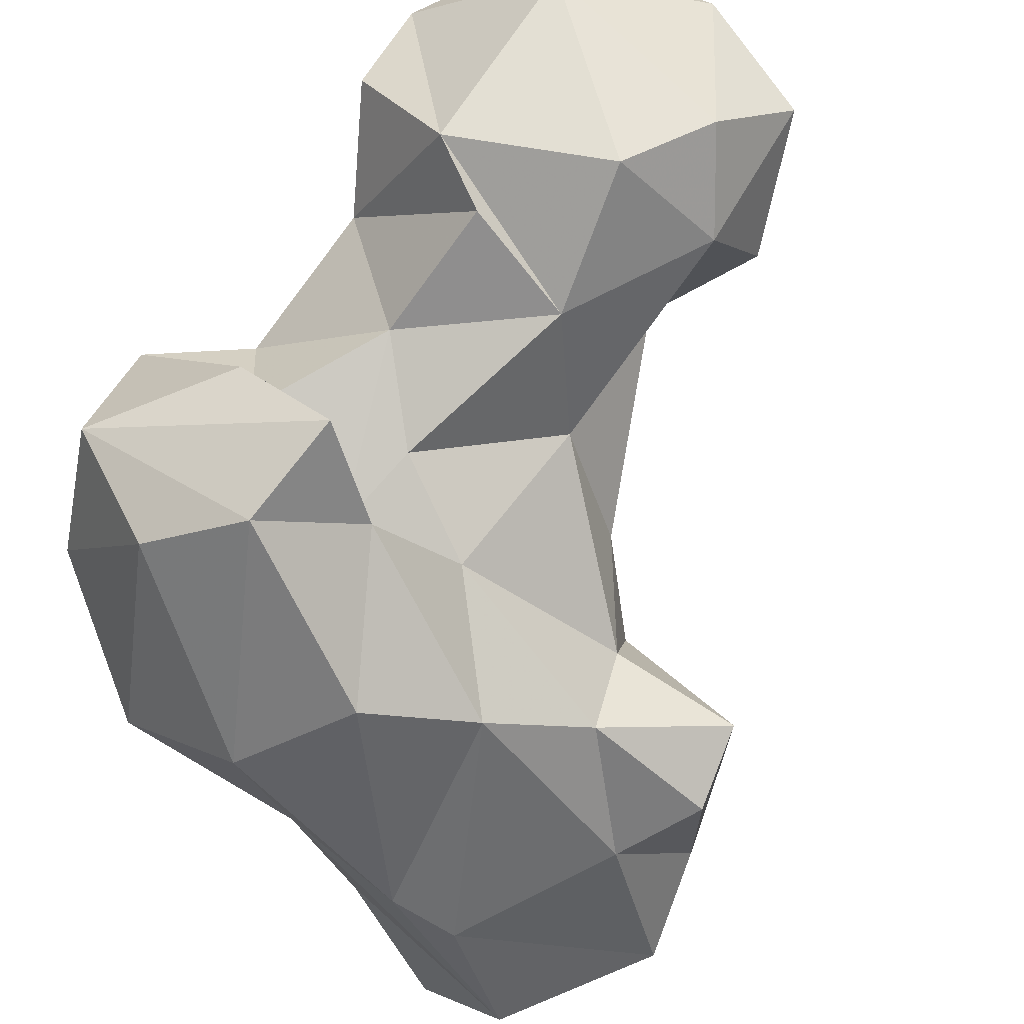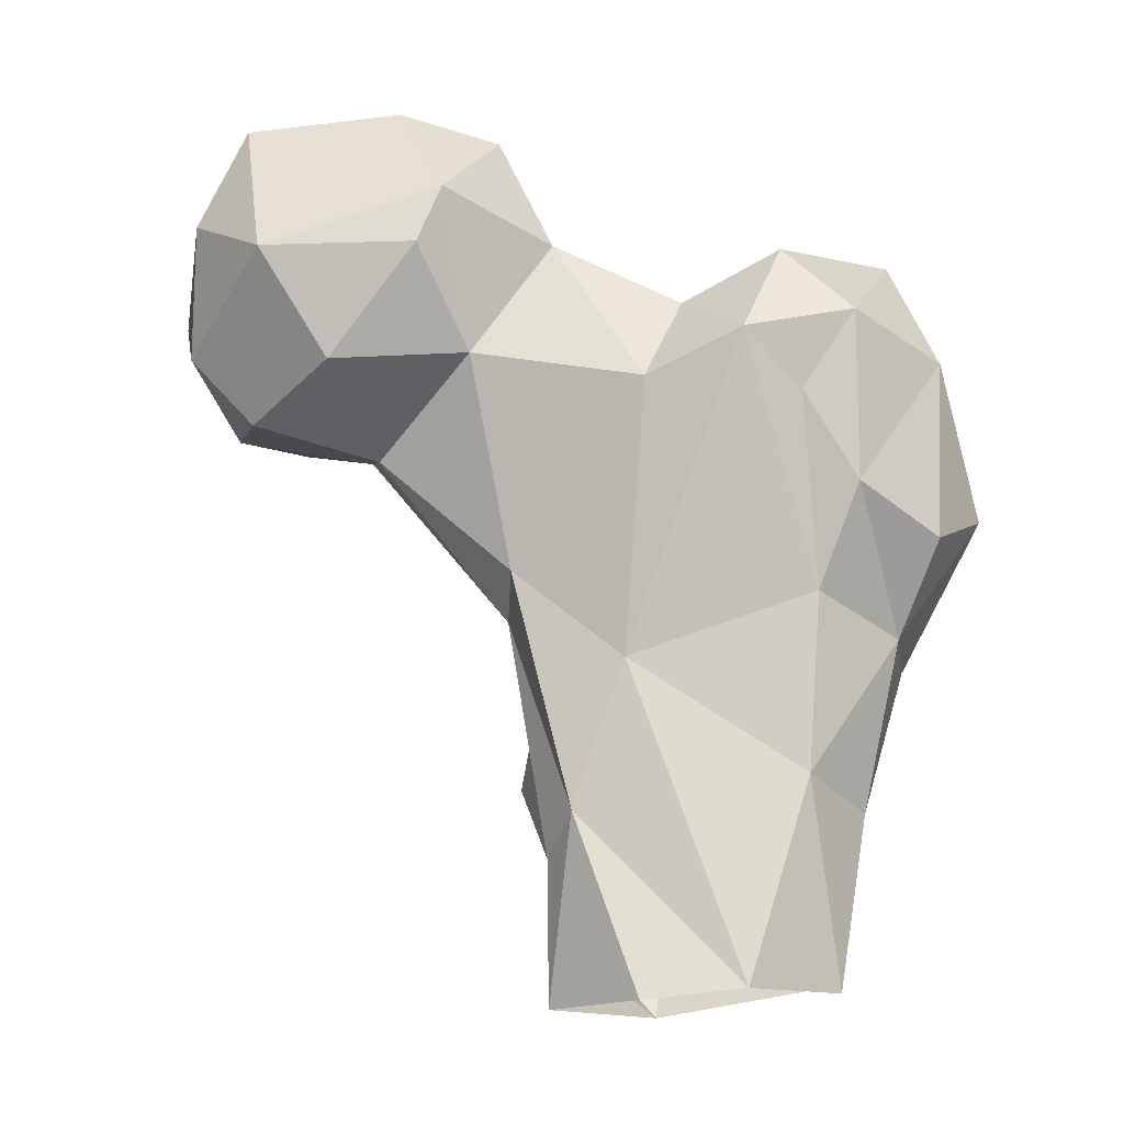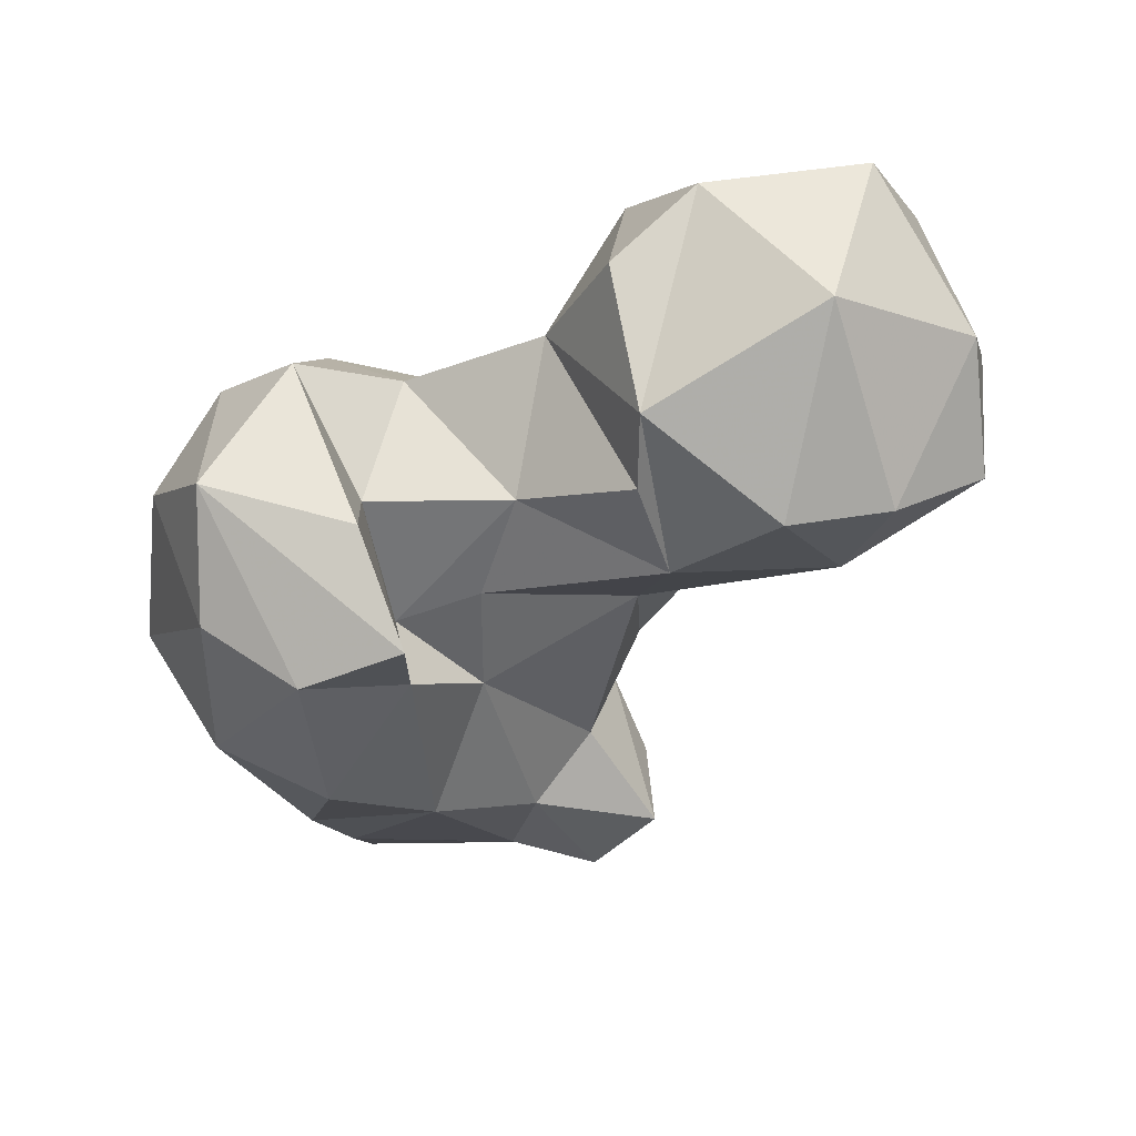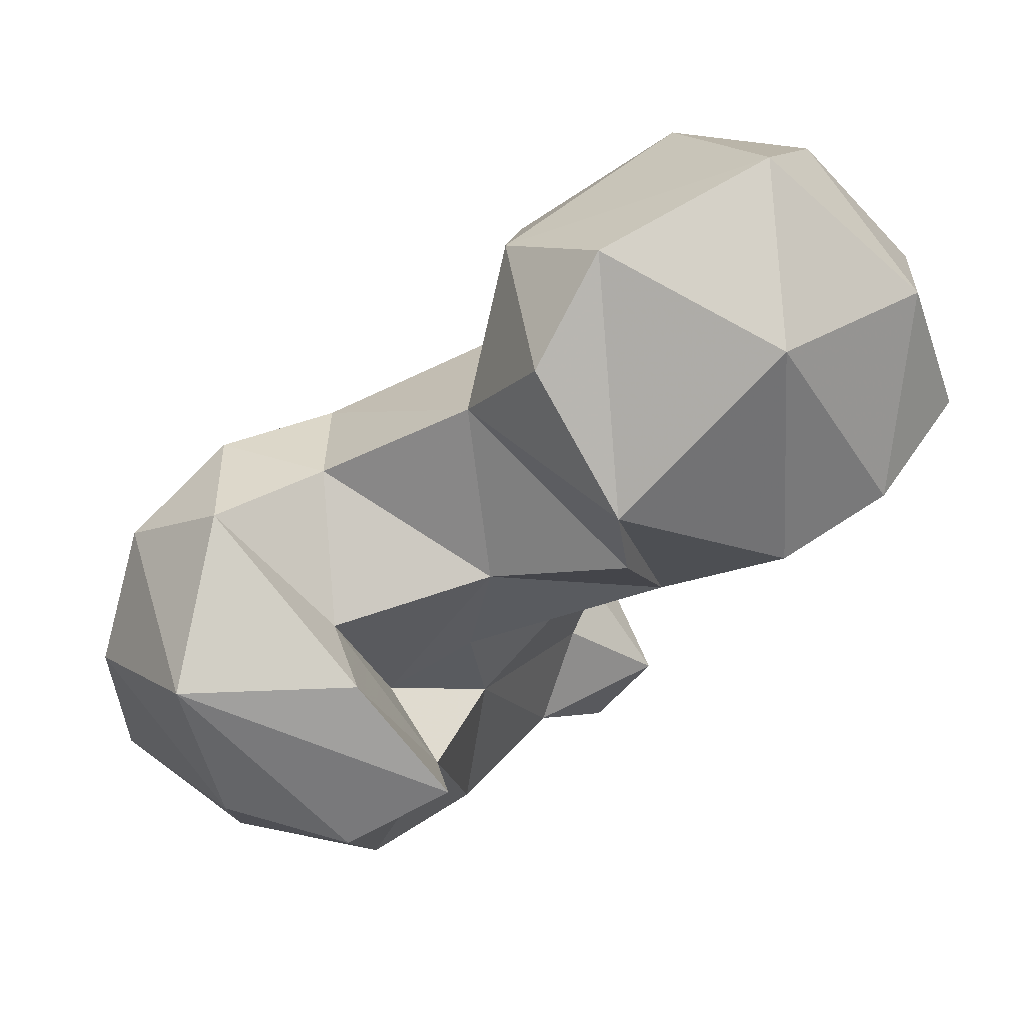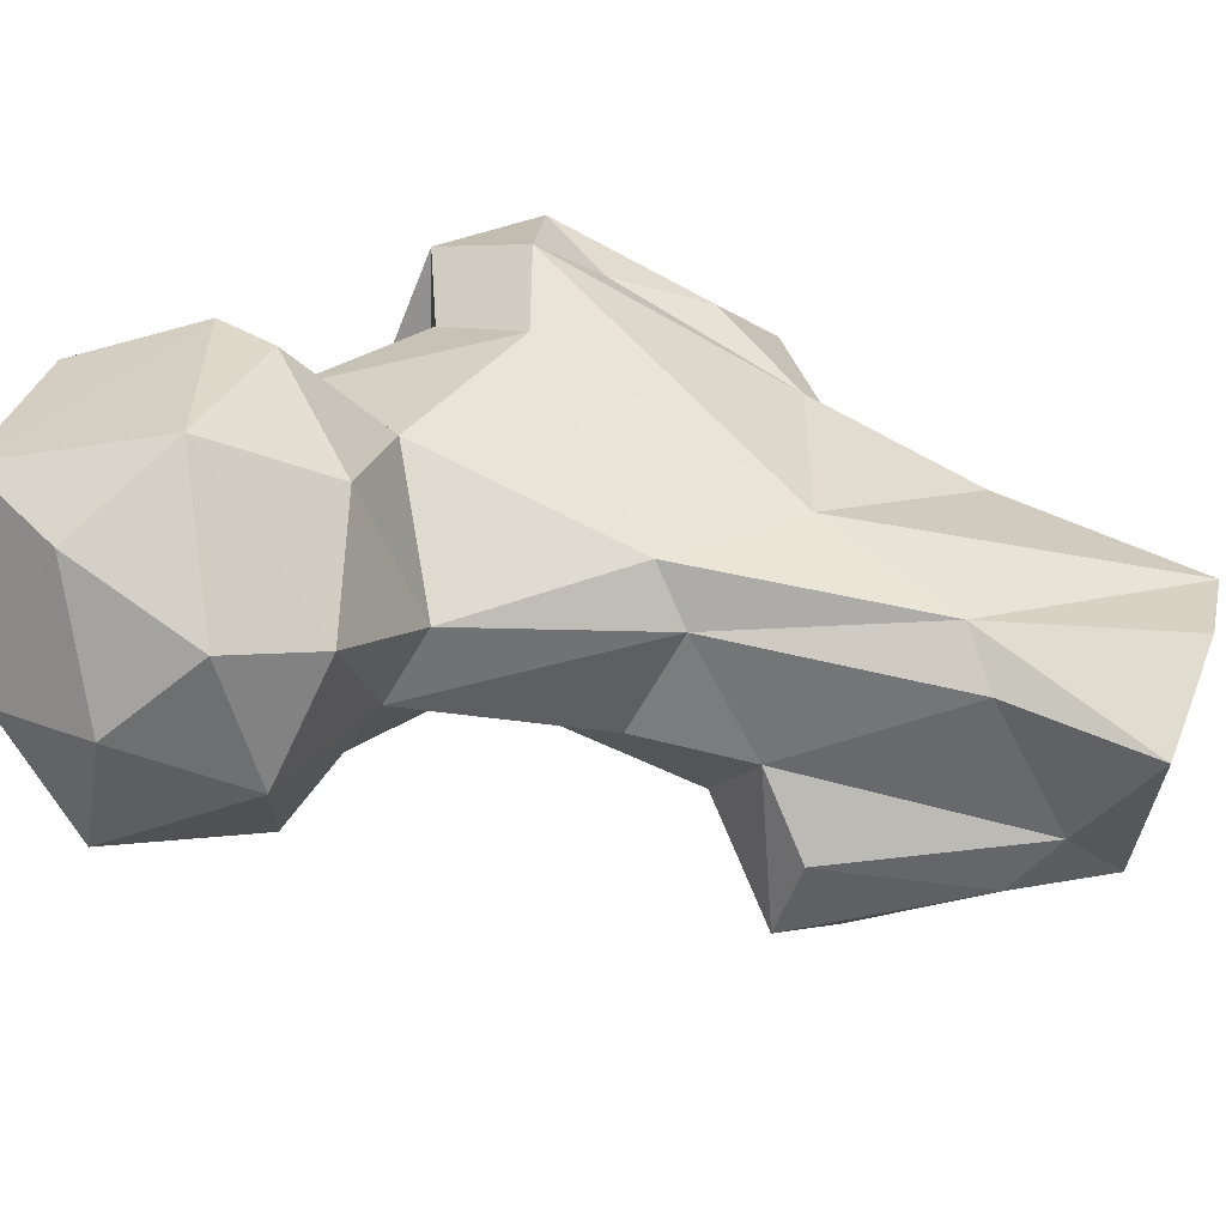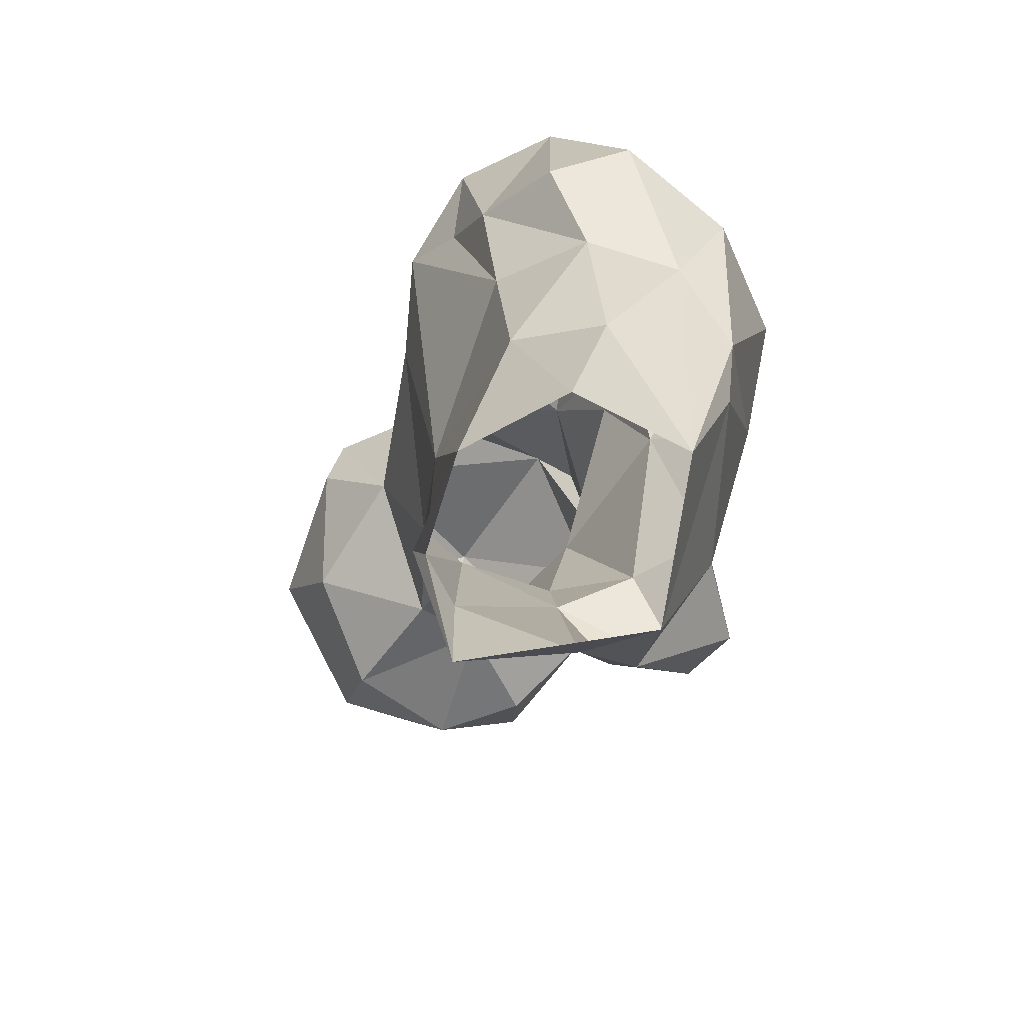
<metadata>
{"format":"obj","ext":"obj","renderer":"f3d","projection":"perspective","resolution":1024,"background":"white","views":[{"elev":-59.2,"azim":19.3,"up":"+Y"},{"elev":-14.1,"azim":-141.9,"up":"+Z"},{"elev":64.7,"azim":19.2,"up":"+Z"},{"elev":-1.6,"azim":-2.2,"up":"+Y"},{"elev":64.3,"azim":112.7,"up":"+Y"},{"elev":-70.7,"azim":-76.3,"up":"+Z"}]}
</metadata>
<code>
v 43.1 131 3.517
v 32.63 142.4 1.799
v 61.78 138.9 0.3861
v 36.26 156.2 1.773
v 64.91 148.8 6.653
v 59.87 162.7 -0.02034
v 46 163.7 0.4458
v 70 143 10.7
v 54.48 165.3 22.58
v 59.98 162.9 17.59
v 31.89 149.1 26.72
v 44.07 125.3 21.81
v 63.79 131.7 21.99
v 31.82 137.4 23.22
v 75.1 131.5 24.99
v 70.48 152.3 36.43
v 39.85 123.3 30.38
v 76.76 147.1 29.18
v 81.04 137.7 30.62
v 32.03 127.4 41.98
v 57.64 123.1 50.16
v 65.25 163.9 46.59
v 26.17 137.8 43.67
v 61.29 168.3 51.64
v 67.23 131.6 39.73
v 29.32 150.4 47.91
v 48.24 163 40.3
v 70.77 142.1 41.62
v 73.11 153.8 49.83
v 31.31 120.4 55.88
v 47.02 117.5 59.47
v 18.93 130.1 58.58
v 18.45 140.6 54.51
v 27.35 156 70.87
v 23.08 150.7 60.19
v 30.71 163.1 77.48
v 59.43 136 62.27
v 42.28 166.9 72.74
v 73.37 151.1 65.76
v 44.37 120.6 83.35
v 53.9 128.5 74.46
v 84.71 167.4 69.31
v 17.87 140.1 76.11
v 78.09 173.5 66.98
v 31.33 124.2 82.54
v 57.49 141.6 74.48
v 48.77 136.6 71
v 61.96 175.5 77.35
v 77.82 147.7 82.02
v 21.38 153.5 80.21
v 99.79 176.2 72.89
v 88.35 185.3 70.78
v 73.8 187.8 75.8
v 98.85 164.6 73.5
v 26.87 136.7 91.27
v 95.52 154.8 81.62
v 94.77 190 79.33
v 107.7 167.2 88.1
v 78.38 195.4 88.94
v 42.93 143.6 84.5
v 41.67 160 83.5
v 56.8 166 92.62
v 54.87 126.3 88.63
v 59.34 148.8 85.88
v 103.4 182.7 87.06
v 62.33 185.1 88.79
v 89.12 150.6 95.65
v 30.53 155.1 89.25
v 45.48 137.4 92.26
v 91.71 192.8 95.2
v 71.51 154.4 103.4
v 60.56 182.5 96.23
v 73.01 149.6 95.7
v 99.69 157.1 93.9
v 102.3 177.6 99.17
v 86.12 189.9 107.3
v 63.07 168.9 106.8
v 87.3 170.5 110.6
v 69.21 180.5 108.4
f 71 79 77
f 72 77 79
f 67 78 71
f 62 71 77
f 59 72 76
f 62 77 72
f 59 76 70
f 65 70 75
f 62 64 73
f 57 70 65
f 55 69 68
f 55 63 69
f 56 58 74
f 56 74 67
f 49 73 64
f 60 68 69
f 40 63 55
f 48 72 66
f 61 64 62
f 48 62 72
f 60 64 61
f 41 69 63
f 53 66 59
f 38 61 62
f 36 50 68
f 43 55 50
f 48 66 53
f 34 50 36
f 54 58 56
f 46 64 47
f 47 64 60
f 40 41 63
f 62 73 71
f 50 55 68
f 38 62 48
f 36 61 38
f 28 29 39
f 42 54 56
f 30 40 45
f 74 75 78
f 23 33 35
f 21 25 37
f 43 45 55
f 36 68 61
f 44 48 53
f 51 52 57
f 34 35 50
f 44 53 52
f 35 43 50
f 42 44 52
f 25 28 37
f 28 39 37
f 30 45 32
f 37 47 41
f 41 60 69
f 51 57 65
f 24 48 44
f 29 42 39
f 2 14 11
f 37 46 47
f 58 75 74
f 32 43 33
f 31 41 40
f 22 24 44
f 49 56 67
f 20 32 23
f 39 42 56
f 21 41 31
f 16 19 18
f 30 31 40
f 41 47 60
f 67 74 78
f 42 51 54
f 42 52 51
f 27 36 38
f 8 18 19
f 16 28 19
f 26 35 34
f 22 44 42
f 26 34 36
f 24 27 38
f 13 25 21
f 23 35 26
f 49 71 73
f 17 31 30
f 23 32 33
f 72 79 76
f 21 37 41
f 16 22 29
f 70 76 75
f 8 19 15
f 20 30 32
f 52 59 57
f 71 78 79
f 10 22 16
f 4 9 7
f 4 27 9
f 16 29 28
f 11 23 26
f 39 49 46
f 9 27 24
f 1 17 20
f 59 66 72
f 9 24 22
f 14 20 23
f 60 61 68
f 37 39 46
f 19 28 25
f 4 11 27
f 39 56 49
f 57 59 70
f 5 10 16
f 40 55 45
f 33 43 35
f 1 3 12
f 15 19 25
f 17 30 20
f 13 15 25
f 52 53 59
f 11 14 23
f 1 12 17
f 1 20 14
f 9 22 10
f 12 13 21
f 8 15 13
f 51 58 54
f 12 21 17
f 76 79 78
f 5 18 8
f 49 67 71
f 1 14 2
f 26 36 27
f 32 45 43
f 11 26 27
f 22 42 29
f 3 8 13
f 3 6 5
f 51 65 58
f 3 5 8
f 58 65 75
f 3 13 12
f 5 6 10
f 75 76 78
f 6 9 10
f 2 11 4
f 24 38 48
f 17 21 31
f 6 7 9
f 46 49 64
f 5 16 18

</code>
